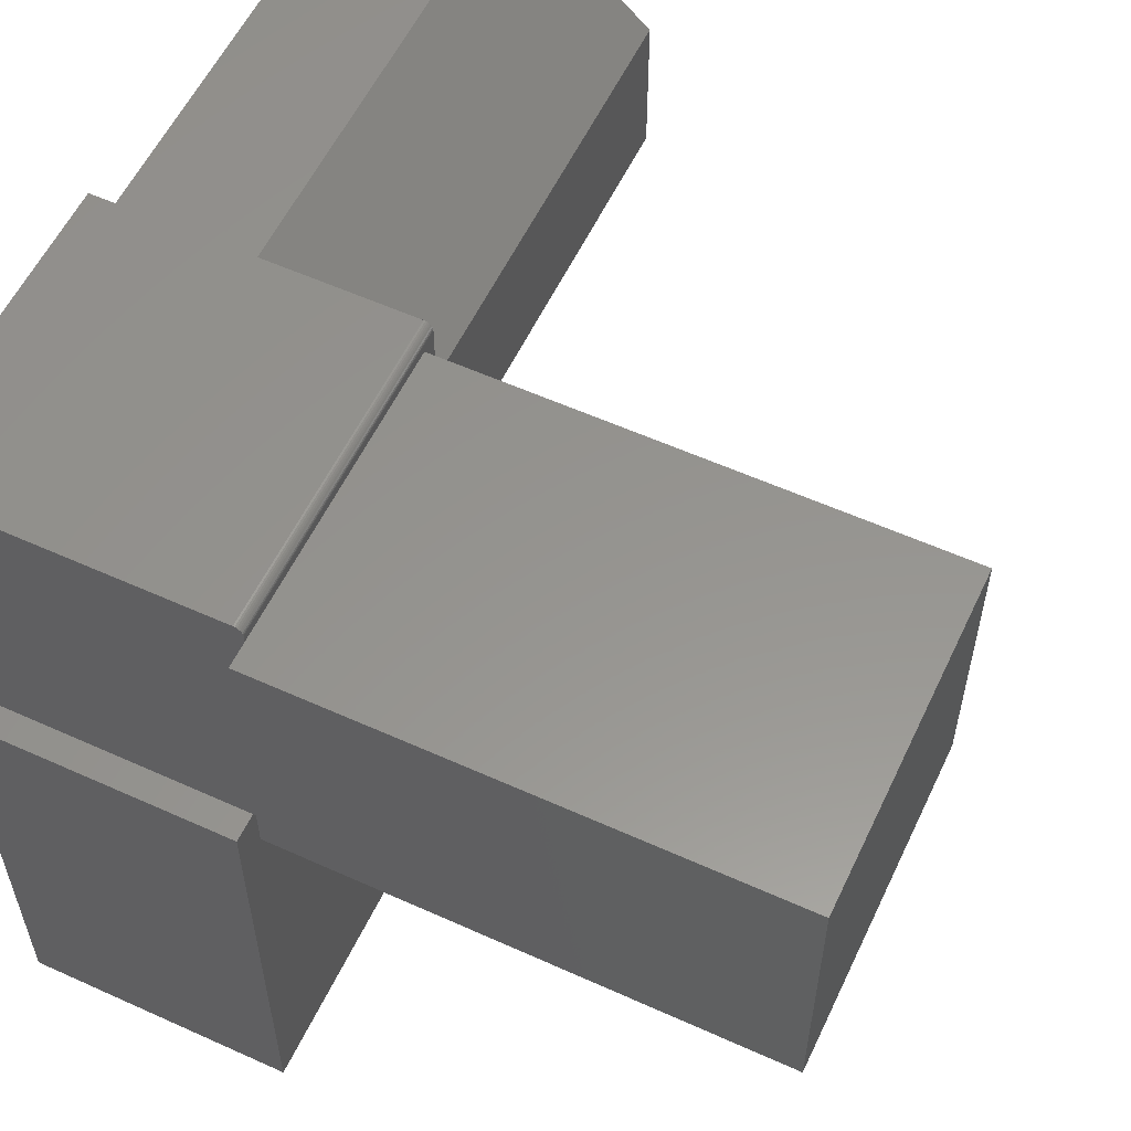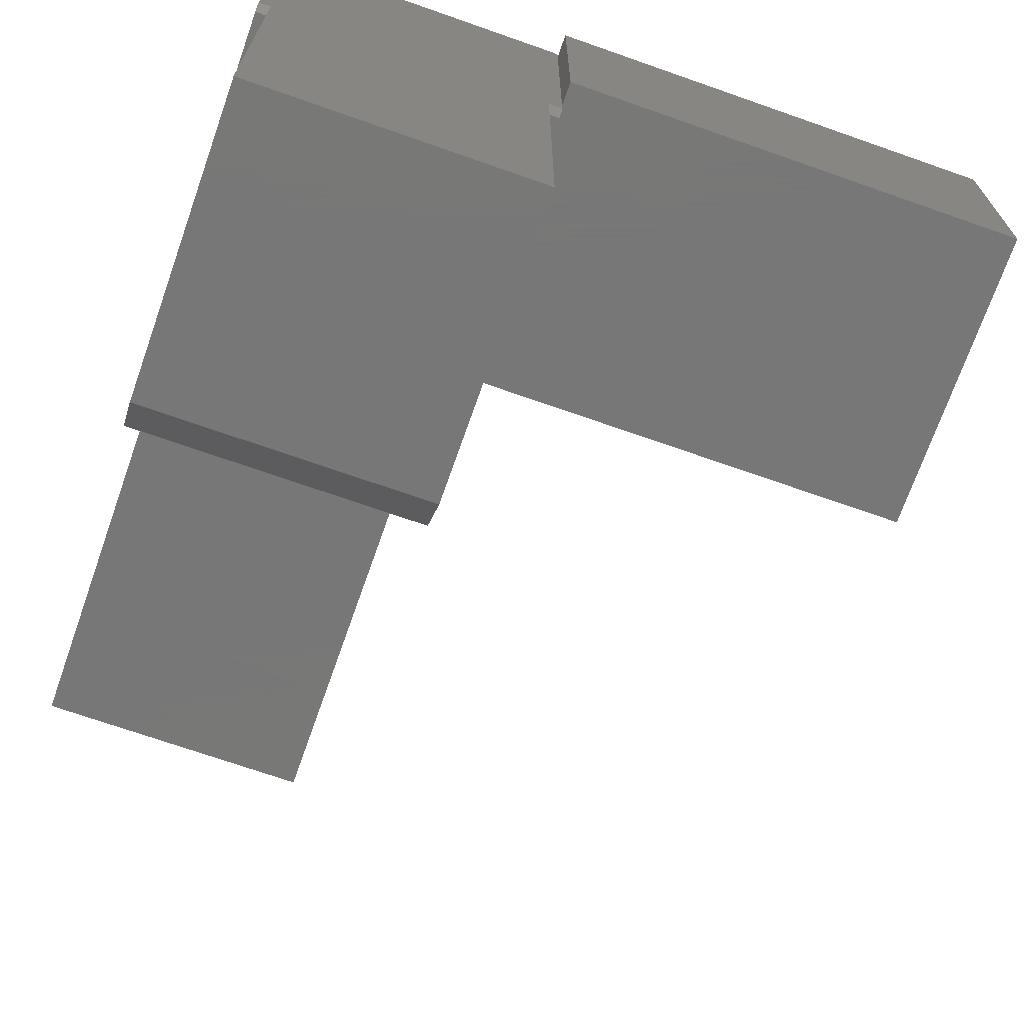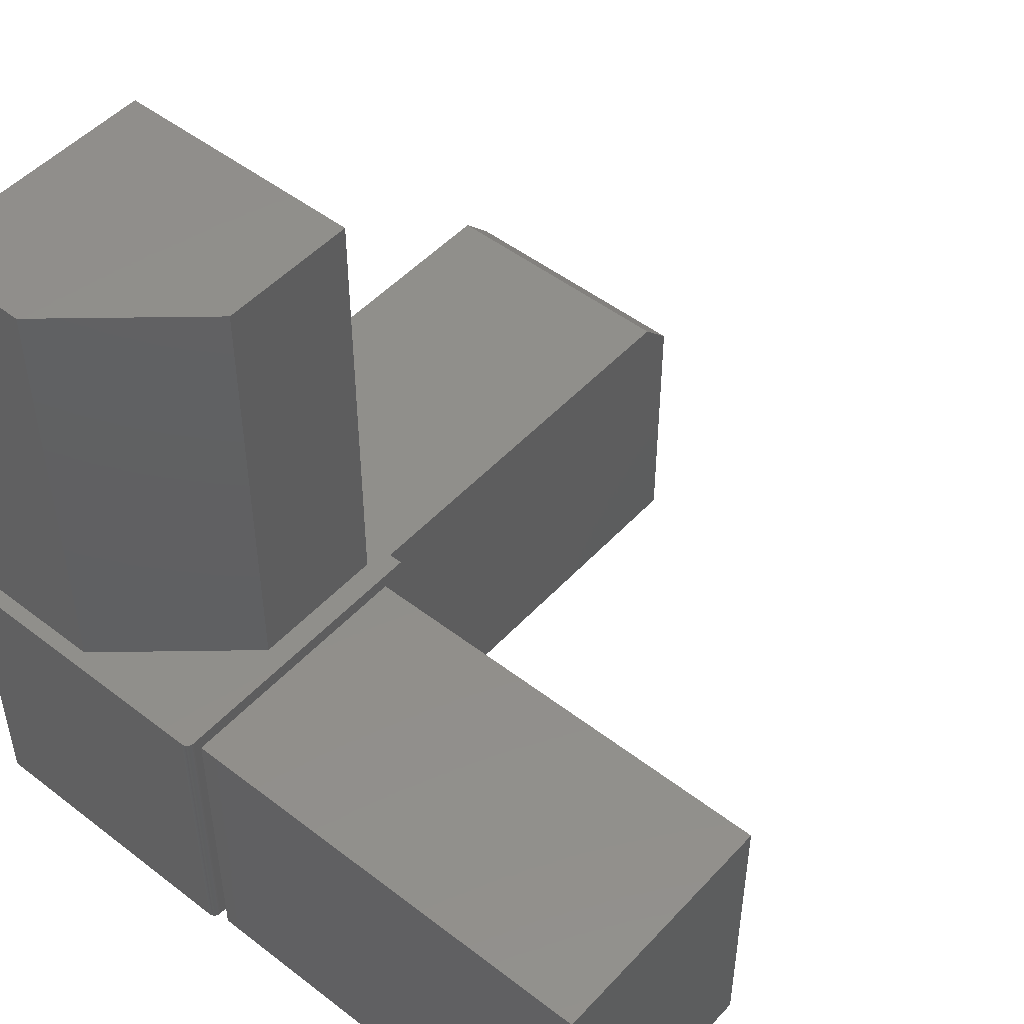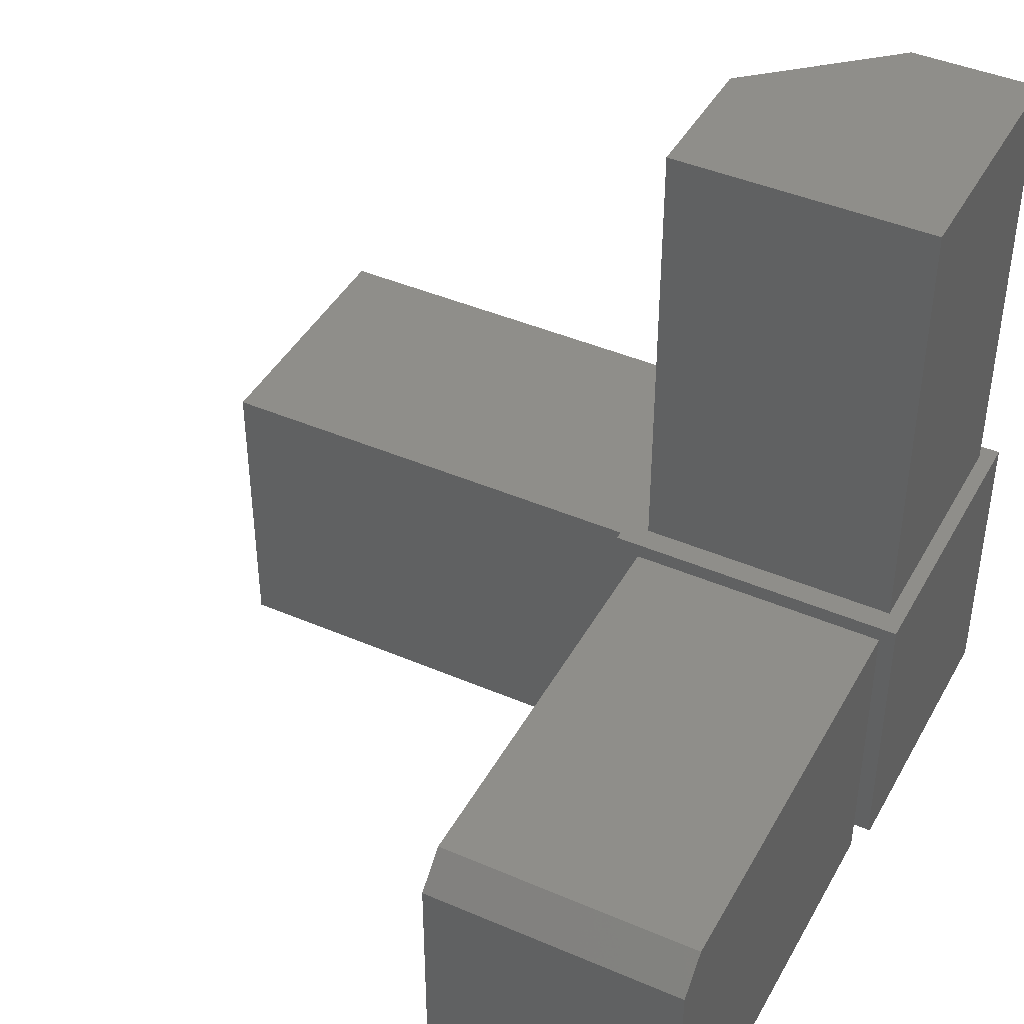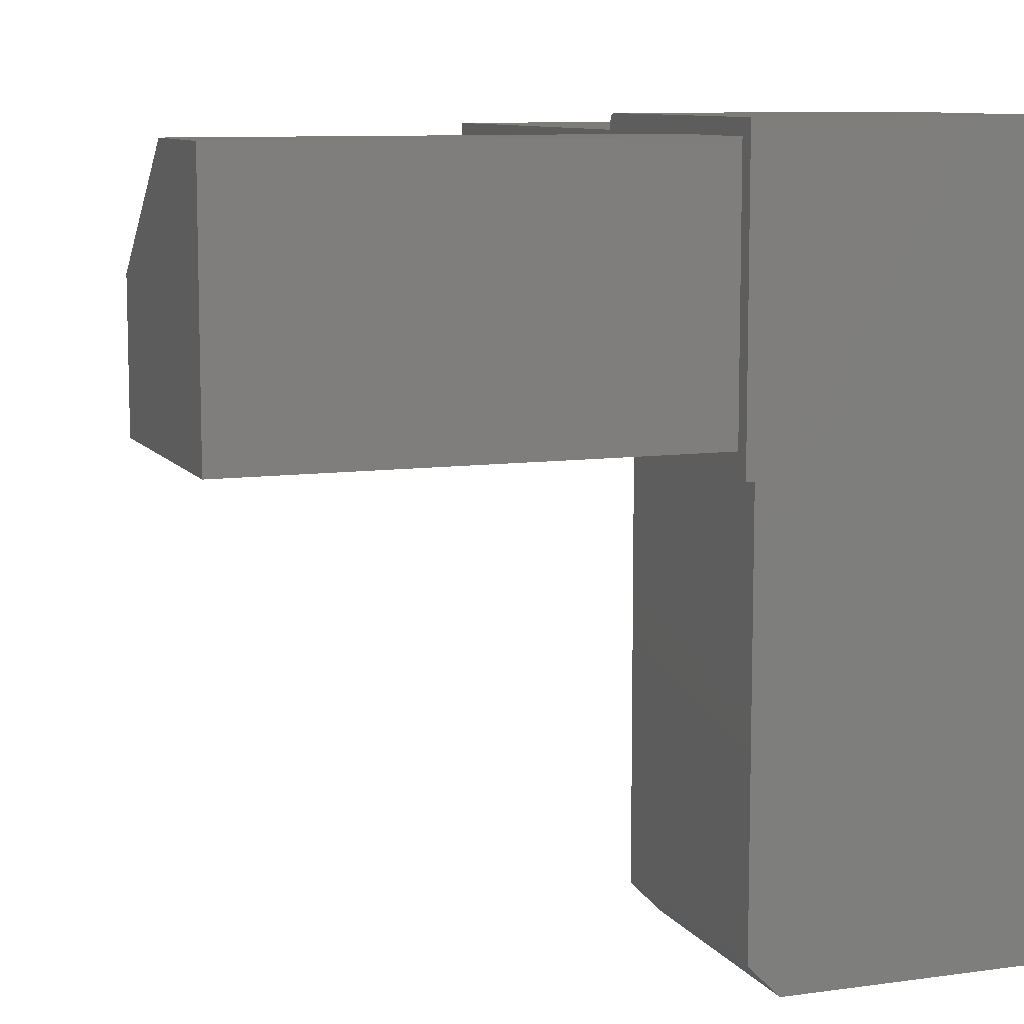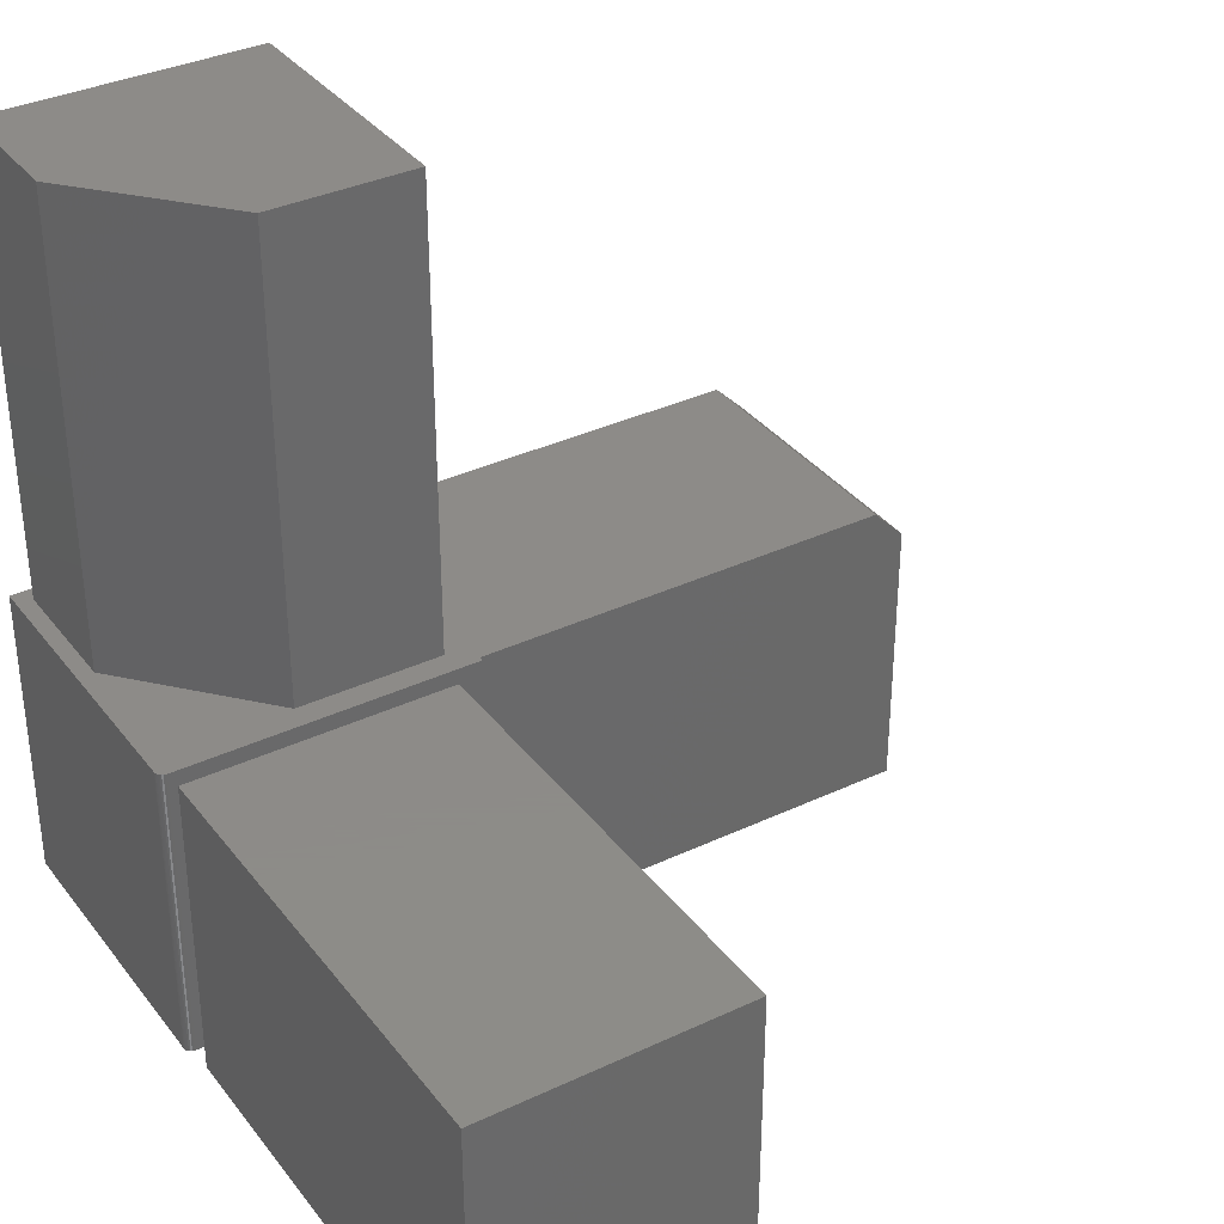
<metadata>
{"format":"stl","ext":"stl","renderer":"f3d","projection":"perspective","resolution":1024,"background":"white","views":[{"elev":57.2,"azim":-154.8,"up":"+Y"},{"elev":-70.3,"azim":160.6,"up":"+Y"},{"elev":49.3,"azim":-139.5,"up":"+Z"},{"elev":42.8,"azim":27.1,"up":"+Z"},{"elev":9.2,"azim":69.7,"up":"+Y"},{"elev":35.1,"azim":-122.1,"up":"+Z"}]}
</metadata>
<code>
# stl→obj: 80 verts, 156 faces
v -0.125 -0.125 0.75
v 0.1328 -0.125 0.75
v -0.125 0.01562 0.75
v 0.1328 0.1328 0.75
v 0.007812 0.1328 0.75
v -0.125 0.01562 0.2969
v -0.125 -0.125 0.2969
v 0.1328 0.1328 0.2969
v 0.007812 0.1328 0.2969
v -0.145 0.1471 0.2969
v -0.1421 0.1483 0.2969
v -0.1436 0.1478 0.2969
v -0.1406 0.1484 0.2969
v -0.1484 0.1406 0.2969
v -0.1471 0.145 0.2969
v -0.1483 0.1421 0.2969
v -0.1478 0.1436 0.2969
v -0.1461 0.1461 0.2969
v 0.1484 0.1484 0.2969
v 0.1328 -0.125 0.2969
v 0.1484 -0.1484 0.2969
v -0.1484 -0.1266 0.2969
v -0.1484 -0.1484 0.2969
v -0.1266 -0.1484 0.2969
v 0.001563 -0.1484 0.2969
v -0.1484 0.001563 0.2969
v -0.1484 0.1266 0.2969
v 0.1266 -0.1484 0.2969
v -0.125 -0.5703 0.2812
v 0.1326 -0.5703 0.2812
v 0.1326 -0.1484 0.2812
v 0.1266 -0.1484 0.2812
v 0.003783 -0.1484 0.2812
v 0.001563 -0.1484 0.2812
v -0.125 -0.1484 0.2812
v -0.125 -0.1484 0.007812
v -0.125 -0.6016 -0.02344
v -0.125 -0.6016 0.25
v -0.125 -0.1484 -0.02344
v 0.1326 -0.6016 0.25
v 0.1326 -0.6016 -0.02344
v 0.1326 -0.1484 -0.02344
v 0.1326 -0.1484 0.007812
v 0.003783 -0.1484 -0.02344
v 0.003783 -0.1484 0.007812
v 0.1266 -0.1484 0.007812
v 0.001563 -0.1484 0.007812
v -0.1266 -0.1484 0.007812
v 0.1484 -0.1484 0.007812
v -0.1484 -0.1406 0
v -0.1484 -0.1484 0.007812
v 0.1484 -0.1406 0
v -0.1484 -0.125 -0.02344
v -0.1484 0.003783 -0.02344
v -0.1484 0.003783 0
v -0.1484 0.001563 0
v -0.1484 -0.125 0
v -0.1484 0.1266 0
v -0.1484 0.1326 0
v -0.1484 0.1326 -0.02344
v -0.1484 0.1266 0.2812
v -0.1484 0.003783 0.2812
v -0.1484 0.001563 0.2812
v -0.1484 -0.125 0.2812
v -0.1484 -0.1266 0
v -0.1484 0.1326 0.2812
v -0.1484 0.1406 0
v -0.1461 0.1461 0
v -0.145 0.1471 0
v -0.1471 0.145 0
v 0.1484 0.1484 0
v -0.1483 0.1421 0
v -0.1478 0.1436 0
v -0.1436 0.1478 0
v -0.1421 0.1483 0
v -0.1406 0.1484 0
v -0.6016 -0.125 0.2812
v -0.6016 0.1326 0.2812
v -0.6016 0.1326 -0.02344
v -0.6016 -0.125 -0.02344
f 1 2 3
f 3 2 4
f 3 4 5
f 6 7 3
f 3 7 1
f 8 9 4
f 4 9 5
f 10 11 12
f 10 13 11
f 14 15 16
f 16 15 17
f 15 10 18
f 19 13 9
f 19 9 8
f 19 8 20
f 19 20 21
f 22 23 24
f 22 24 25
f 22 25 7
f 22 7 6
f 22 6 26
f 6 9 13
f 6 13 10
f 6 10 15
f 6 15 14
f 6 14 27
f 6 27 26
f 7 25 20
f 20 25 28
f 20 28 21
f 5 9 3
f 3 9 6
f 20 8 2
f 2 8 4
f 7 20 1
f 1 20 2
f 29 30 31
f 29 31 32
f 29 32 33
f 29 33 34
f 29 34 35
f 36 29 35
f 37 38 39
f 39 38 29
f 39 29 36
f 40 41 30
f 41 42 30
f 30 42 43
f 30 43 31
f 37 41 38
f 38 41 40
f 29 38 30
f 30 38 40
f 44 45 42
f 42 45 46
f 42 46 43
f 39 36 44
f 44 36 47
f 44 47 45
f 48 36 35
f 34 25 35
f 35 25 24
f 35 24 48
f 33 28 34
f 33 32 28
f 34 28 25
f 21 28 32
f 21 32 31
f 21 31 43
f 21 43 49
f 48 50 36
f 48 51 50
f 52 49 43
f 52 43 46
f 52 46 45
f 52 45 47
f 52 47 36
f 52 36 50
f 39 44 37
f 37 44 42
f 37 42 41
f 53 54 55
f 53 55 56
f 53 56 57
f 58 54 59
f 58 55 54
f 59 54 60
f 27 61 26
f 26 61 62
f 26 62 63
f 22 26 63
f 22 63 64
f 22 64 57
f 22 57 65
f 27 66 61
f 27 14 66
f 67 66 14
f 67 59 66
f 68 69 70
f 50 65 52
f 71 52 65
f 71 65 57
f 71 57 56
f 71 56 55
f 71 55 58
f 71 58 59
f 71 59 67
f 71 67 72
f 71 72 73
f 71 73 70
f 71 70 69
f 69 74 75
f 69 75 76
f 69 76 71
f 77 64 63
f 78 77 63
f 78 63 62
f 78 62 61
f 78 61 66
f 78 66 79
f 79 66 59
f 79 59 60
f 80 53 77
f 77 53 57
f 77 57 64
f 53 80 54
f 54 80 79
f 54 79 60
f 79 80 78
f 78 80 77
f 71 76 19
f 19 76 13
f 67 14 72
f 72 14 16
f 72 16 73
f 73 16 17
f 73 17 70
f 70 17 15
f 70 15 68
f 68 15 18
f 68 18 69
f 69 18 10
f 69 10 74
f 74 10 12
f 74 12 75
f 75 12 11
f 75 11 76
f 76 11 13
f 23 22 51
f 51 22 65
f 51 65 50
f 19 21 71
f 71 21 49
f 71 49 52
f 51 48 23
f 23 48 24

</code>
